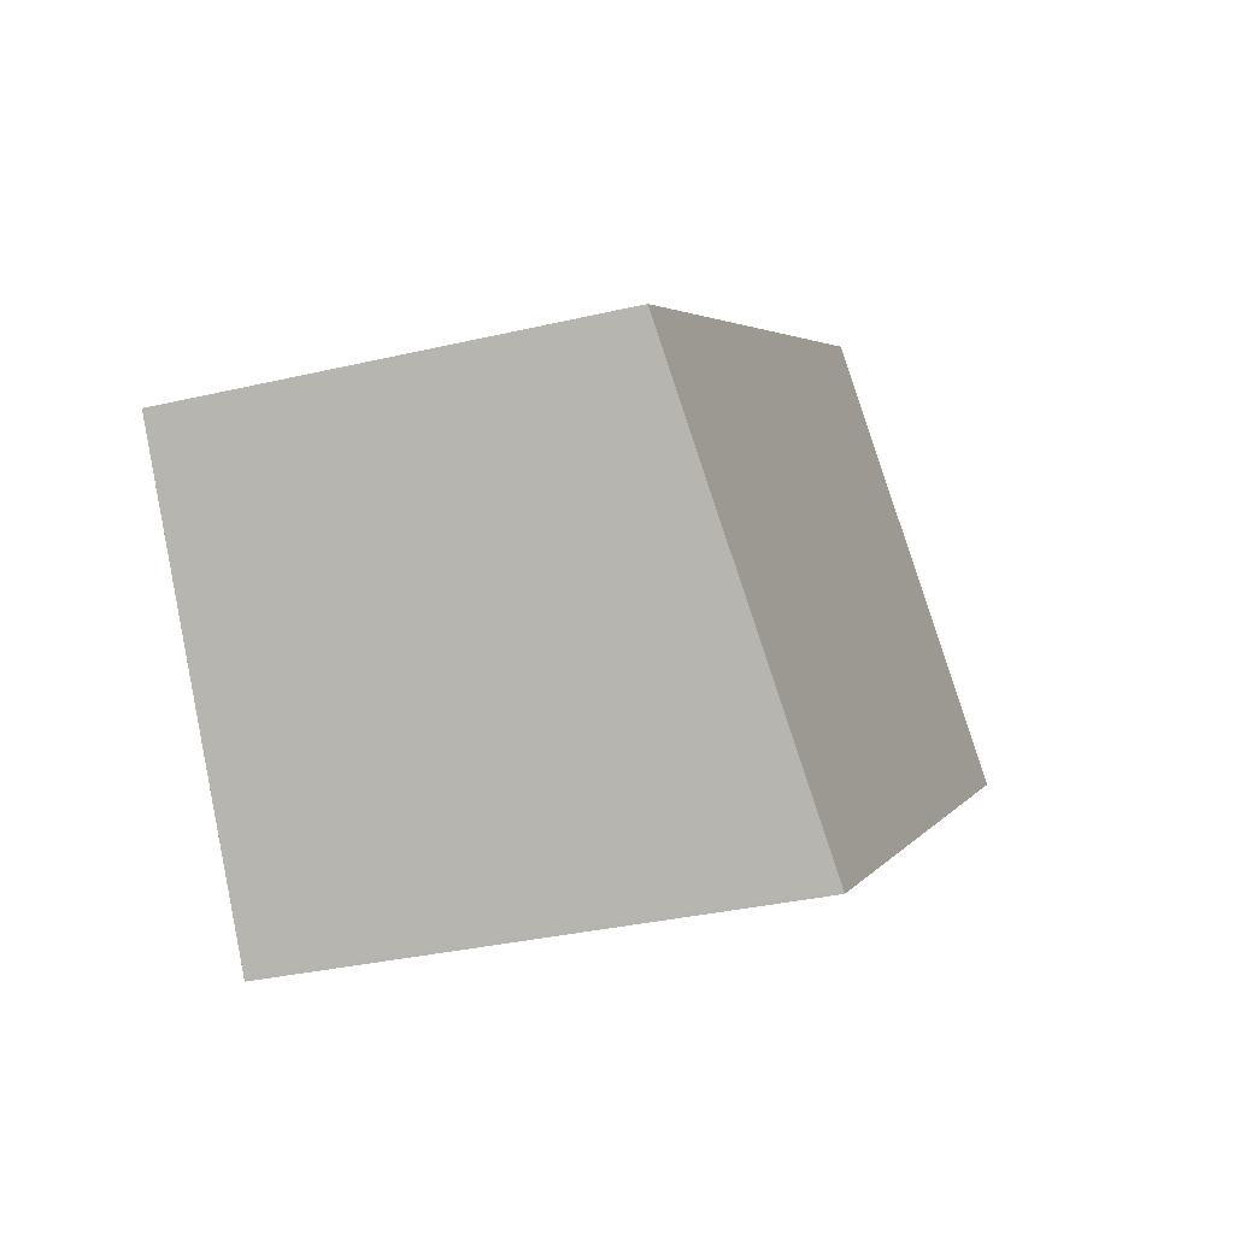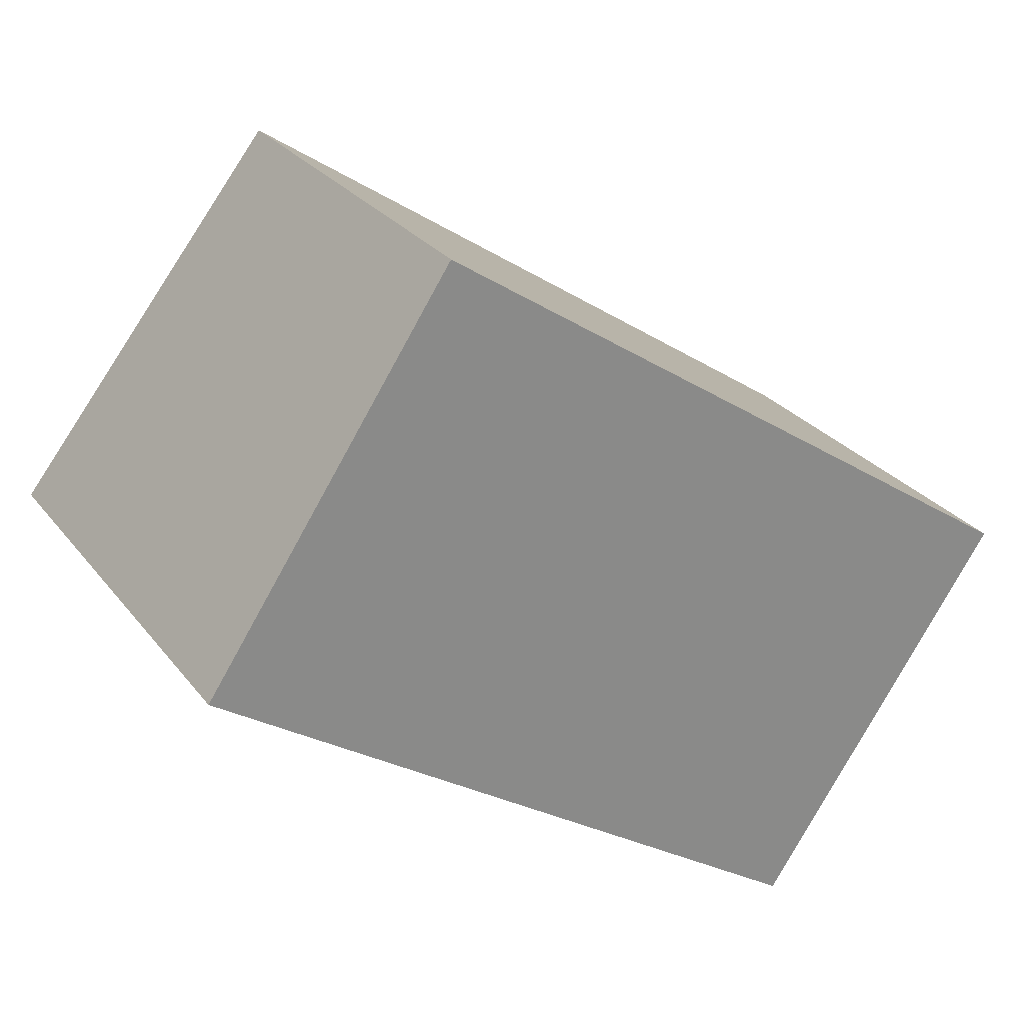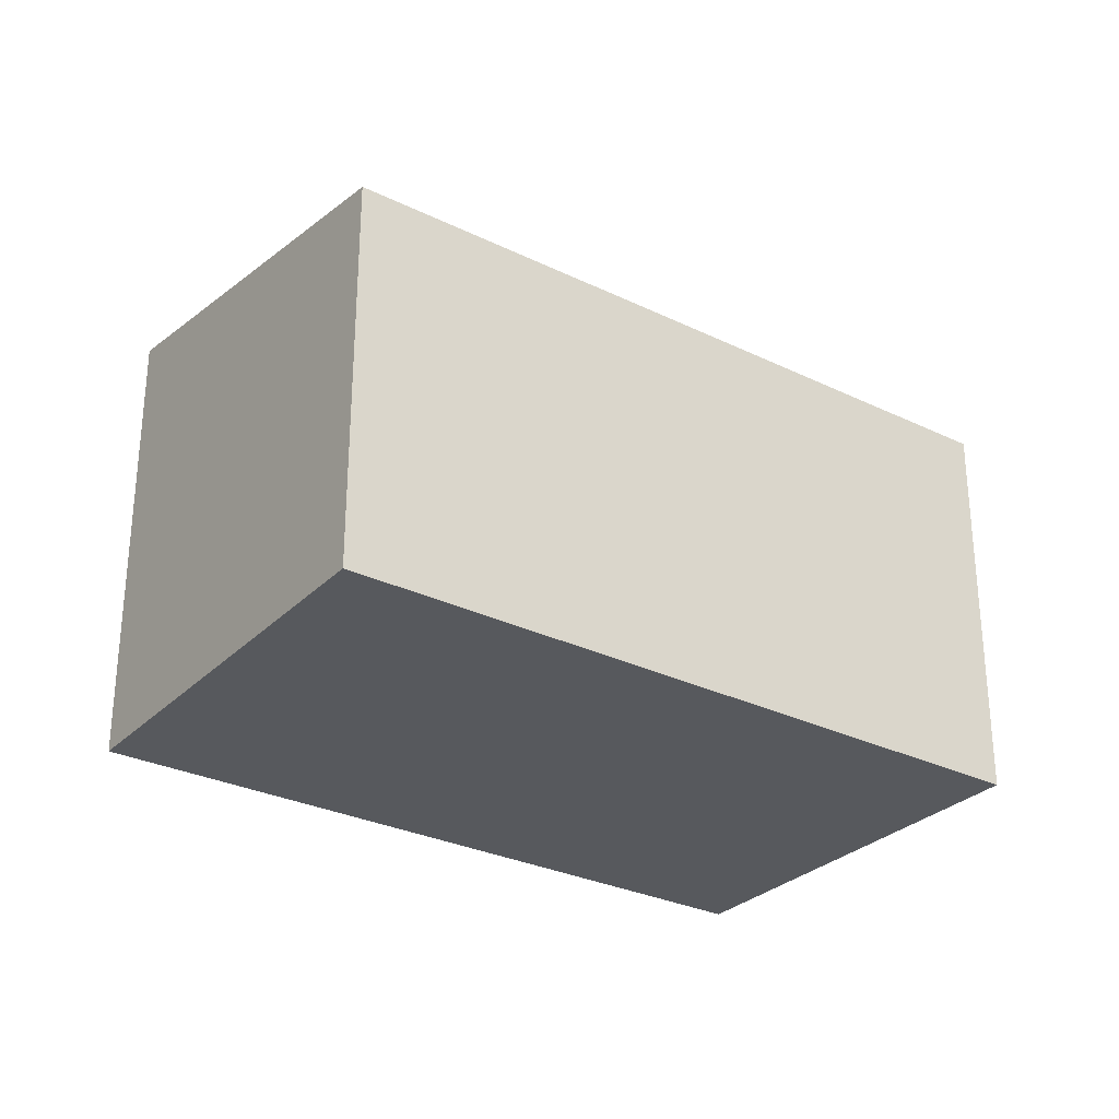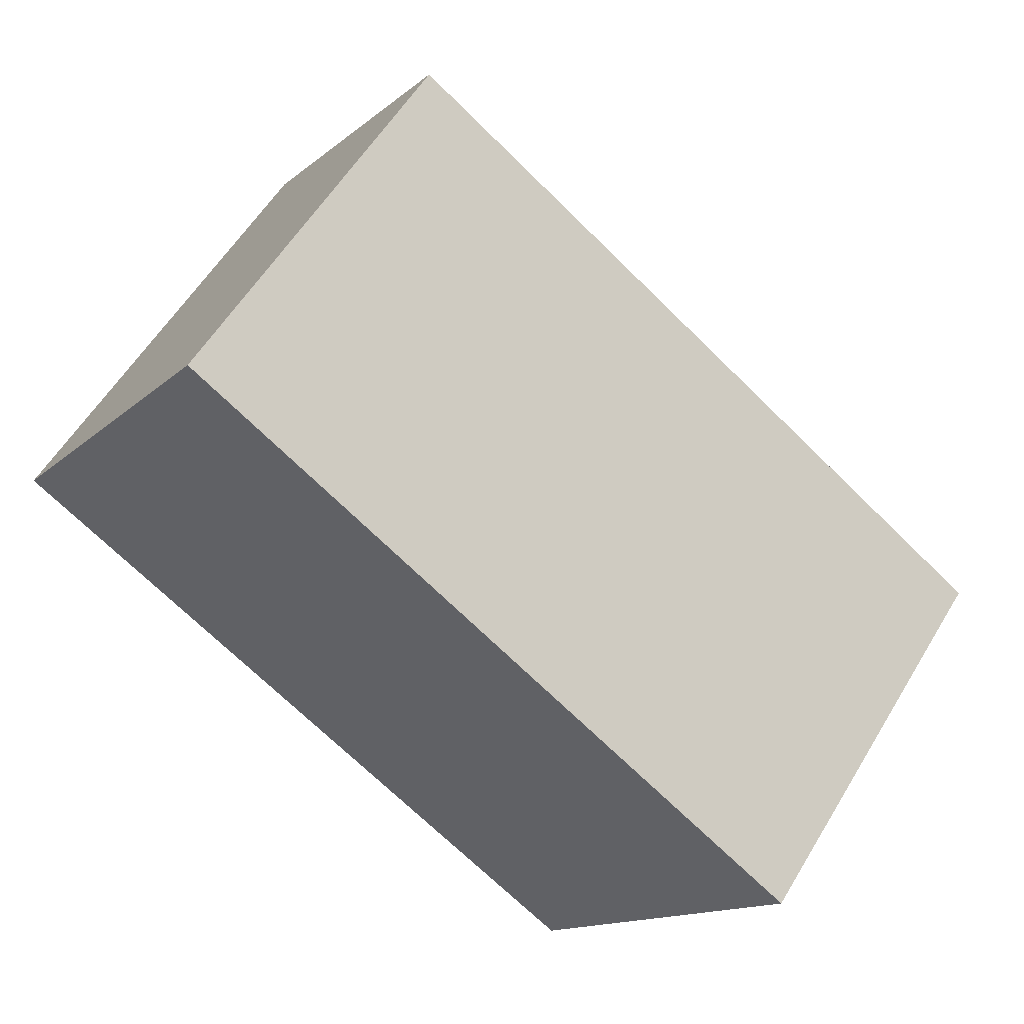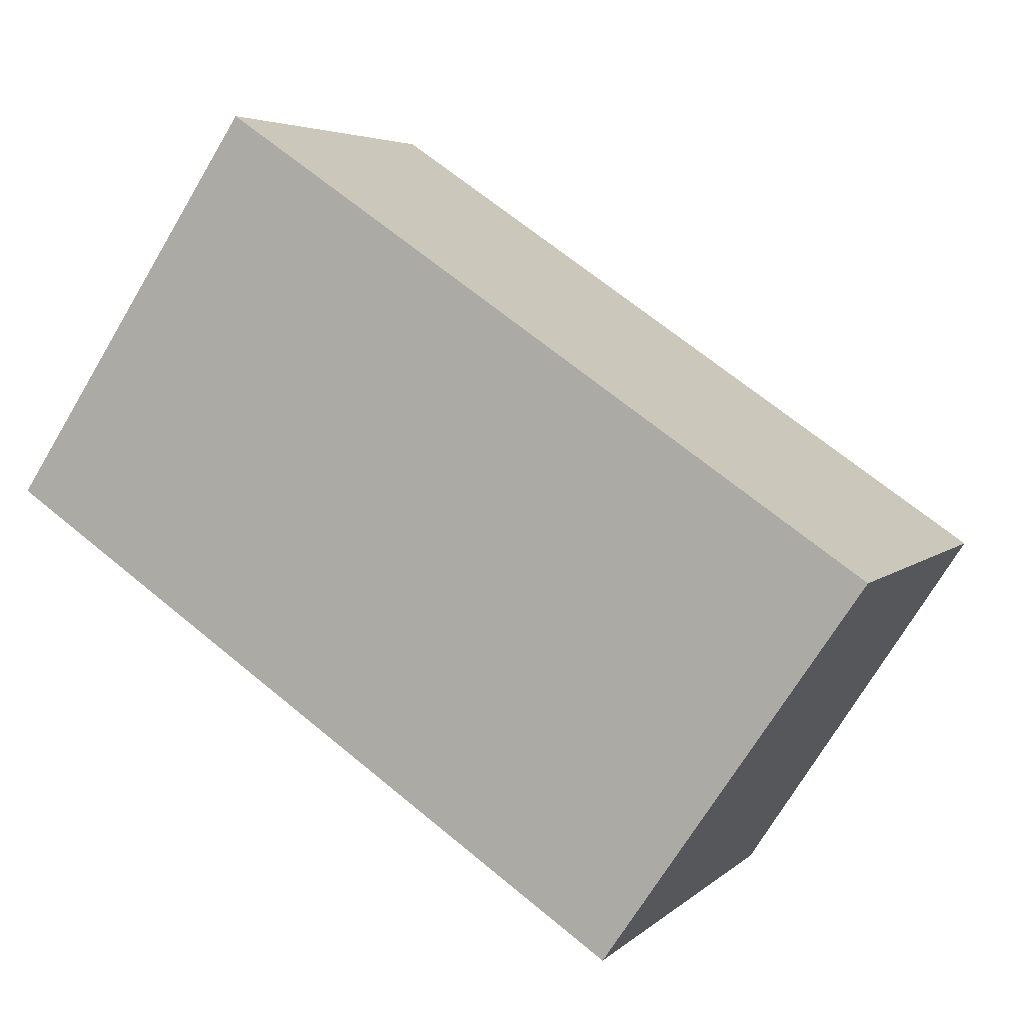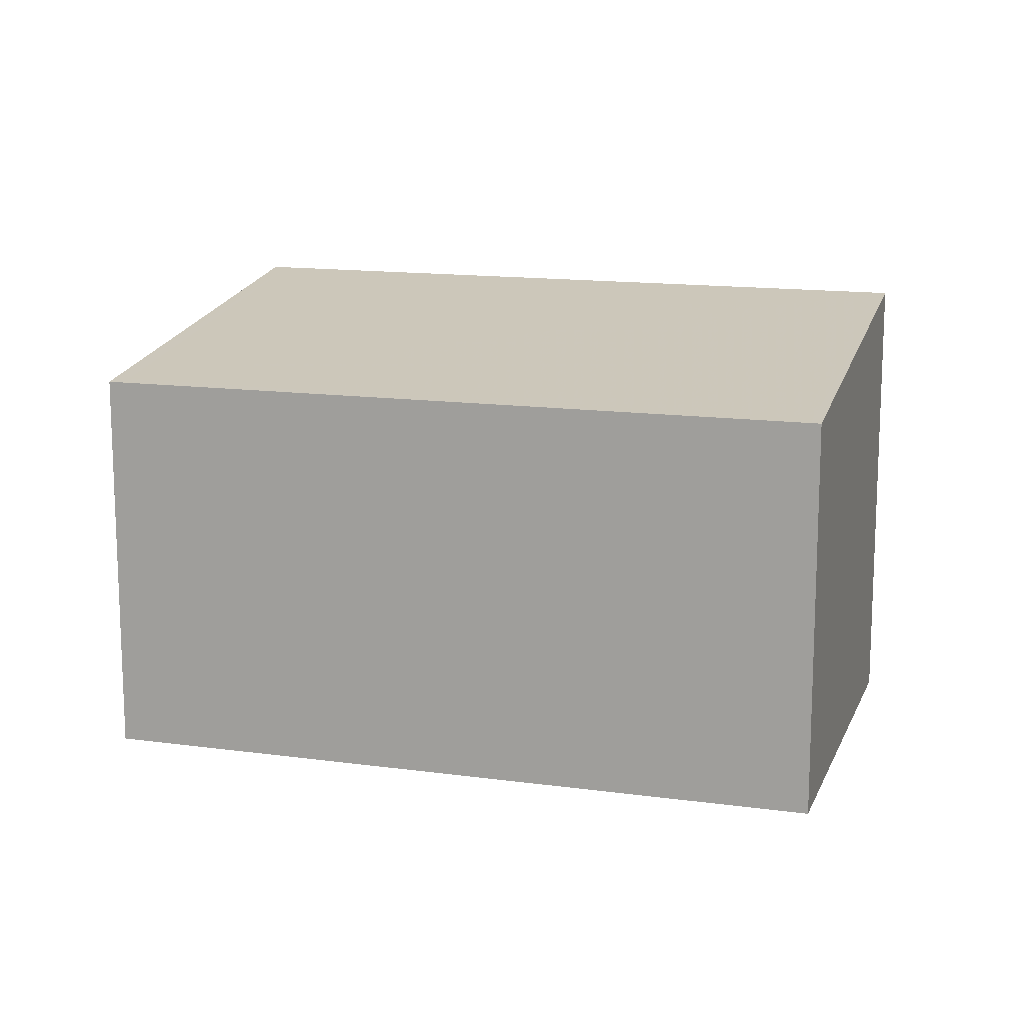
<metadata>
{"format":"obj","ext":"obj","renderer":"f3d","projection":"perspective","resolution":1024,"background":"white","views":[{"elev":-32.5,"azim":-71.8,"up":"+Y"},{"elev":27.3,"azim":150.6,"up":"+Y"},{"elev":-29.4,"azim":178.5,"up":"+Z"},{"elev":57.0,"azim":-149.3,"up":"+Y"},{"elev":4.7,"azim":-157.2,"up":"+Y"},{"elev":13.9,"azim":-128.8,"up":"+Z"}]}
</metadata>
<code>
v -589.1 -1909 2.57
v -592.6 -1911 2.567
v -593.9 -1909 2.203
v -590.5 -1907 2.203
v -590.4 -1907 2.214
v -593.9 -1909 2.214
v -589.2 -1909 2.57
v -590.5 -1907 2.214
v -590.6 -1907 2.203
v -592.5 -1911 2.567
v -593.8 -1909 2.214
v -593.9 -1909 2.203
v -592.6 -1911 2.564
v -592.6 -1911 2.564
v -589.2 -1909 2.567
v -589.1 -1909 2.567
v -589.2 -1909 2.57
v -589.1 -1909 2.57
v -589.1 -1909 0
v -589.2 -1909 0
v -592.6 -1911 2.564
v -592.6 -1911 2.567
v -592.6 -1911 0
v -592.6 -1911 0
v -593.9 -1909 2.203
v -593.9 -1909 2.203
v -593.9 -1909 0
v -593.9 -1909 0
v -590.4 -1907 2.214
v -590.5 -1907 2.203
v -590.5 -1907 0
v -590.4 -1907 0
v -589.1 -1909 2.567
v -590.4 -1907 2.214
v -590.4 -1907 0
v -589.1 -1909 0
v -593.9 -1909 2.203
v -593.9 -1909 2.214
v -593.9 -1909 0
v -593.9 -1909 0
v -592.5 -1911 2.567
v -589.2 -1909 2.57
v -589.2 -1909 0
v -592.5 -1911 0
v -590.5 -1907 2.203
v -590.6 -1907 2.203
v -590.6 -1907 0
v -590.5 -1907 0
v -592.6 -1911 2.567
v -592.5 -1911 2.567
v -592.5 -1911 0
v -592.6 -1911 0
v -590.6 -1907 2.203
v -593.9 -1909 2.203
v -593.9 -1909 0
v -590.6 -1907 0
v -593.9 -1909 2.214
v -592.6 -1911 2.564
v -592.6 -1911 0
v -593.9 -1909 0
v -589.1 -1909 2.57
v -589.1 -1909 2.567
v -589.1 -1909 0
v -589.1 -1909 0
v -589.1 -1909 0
v -592.6 -1911 0
v -593.9 -1909 0
v -590.5 -1907 0
f 9 4 5 8
f 16 1 7 15
f 15 7 10 14
f 12 9 8 11
f 14 10 2 13
f 11 6 3 12
f 13 6 11 14
f 14 11 8 15
f 15 8 5 16
f 18 19 20 17
f 22 23 24 21
f 26 27 28 25
f 30 31 32 29
f 34 35 36 33
f 38 39 40 37
f 42 43 44 41
f 46 47 48 45
f 50 51 52 49
f 54 55 56 53
f 58 59 60 57
f 62 63 64 61
f 66 67 68 65

</code>
